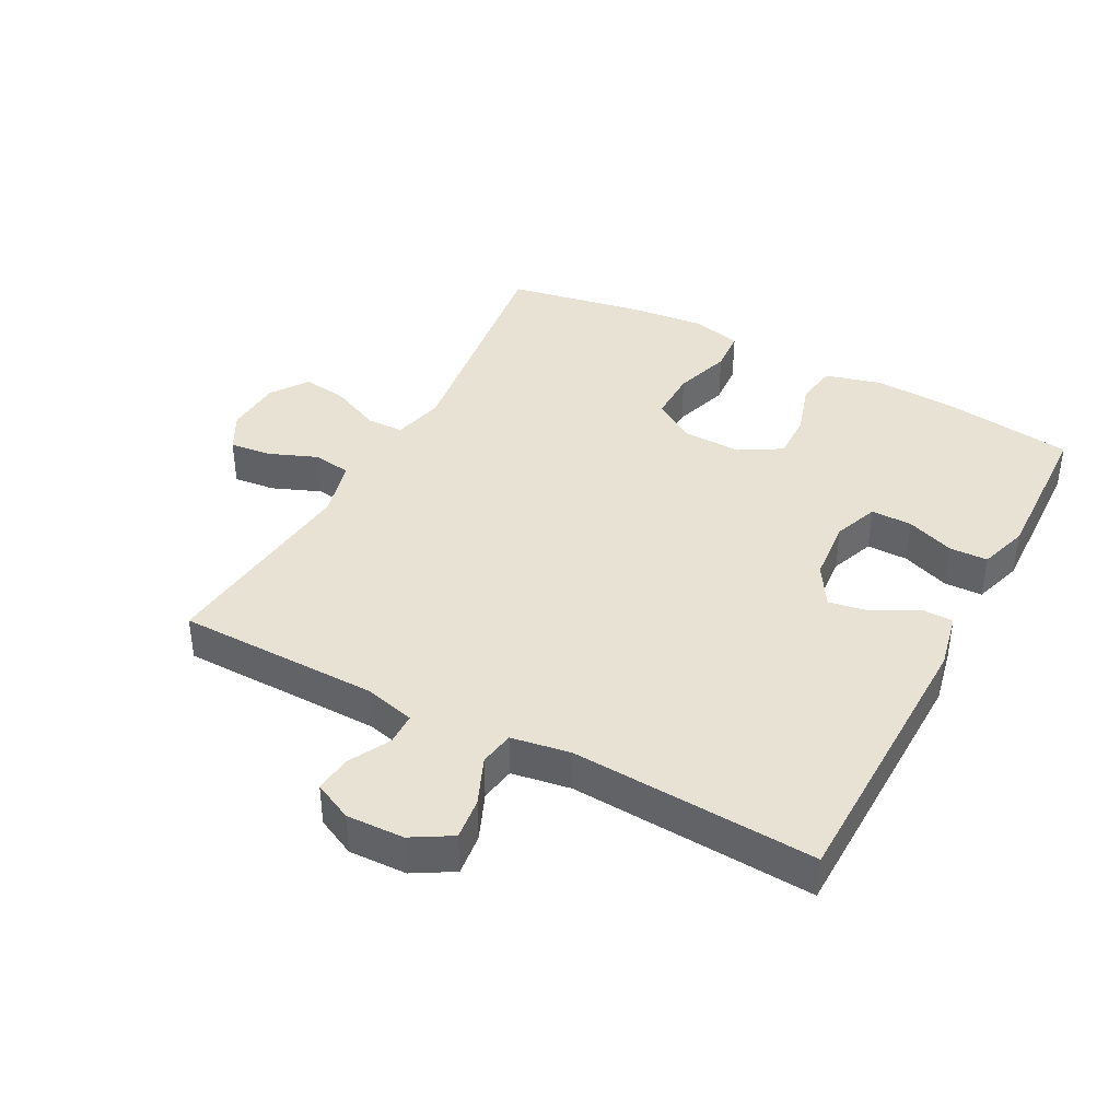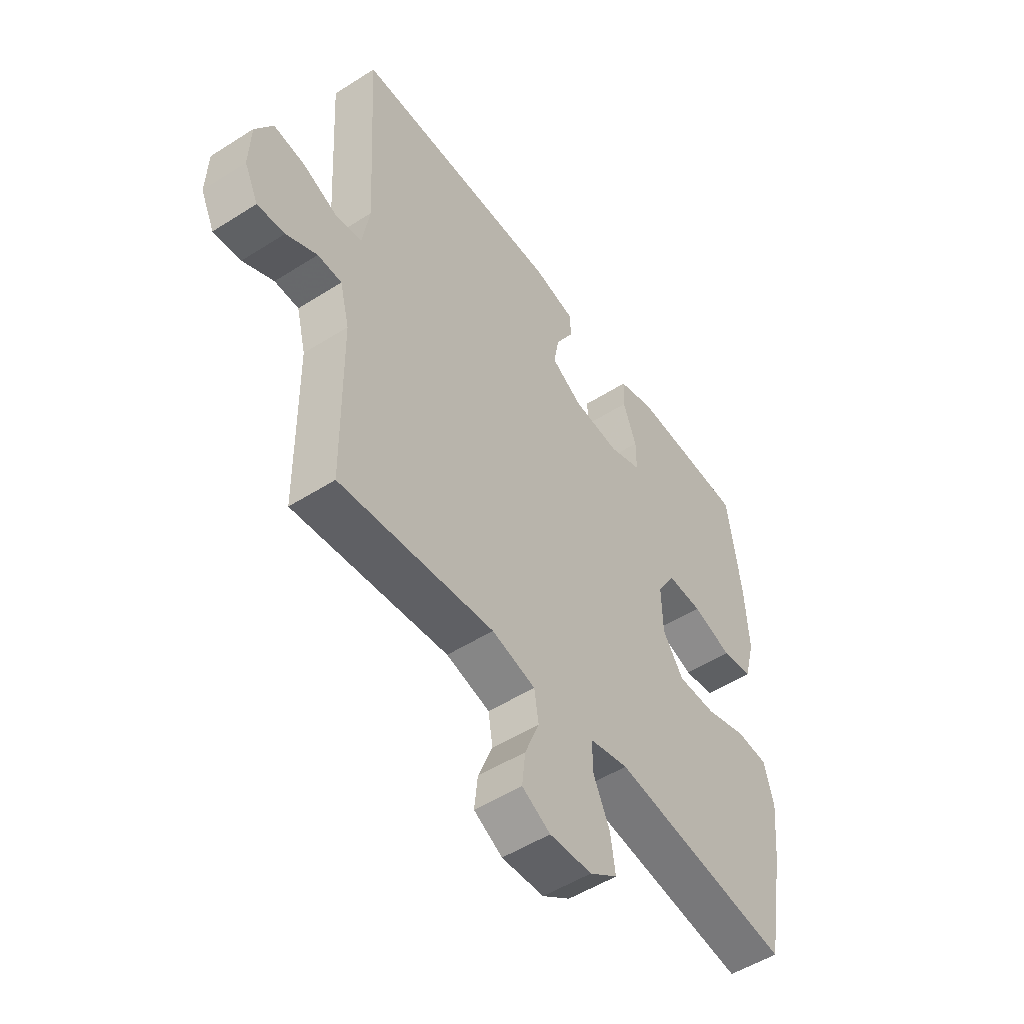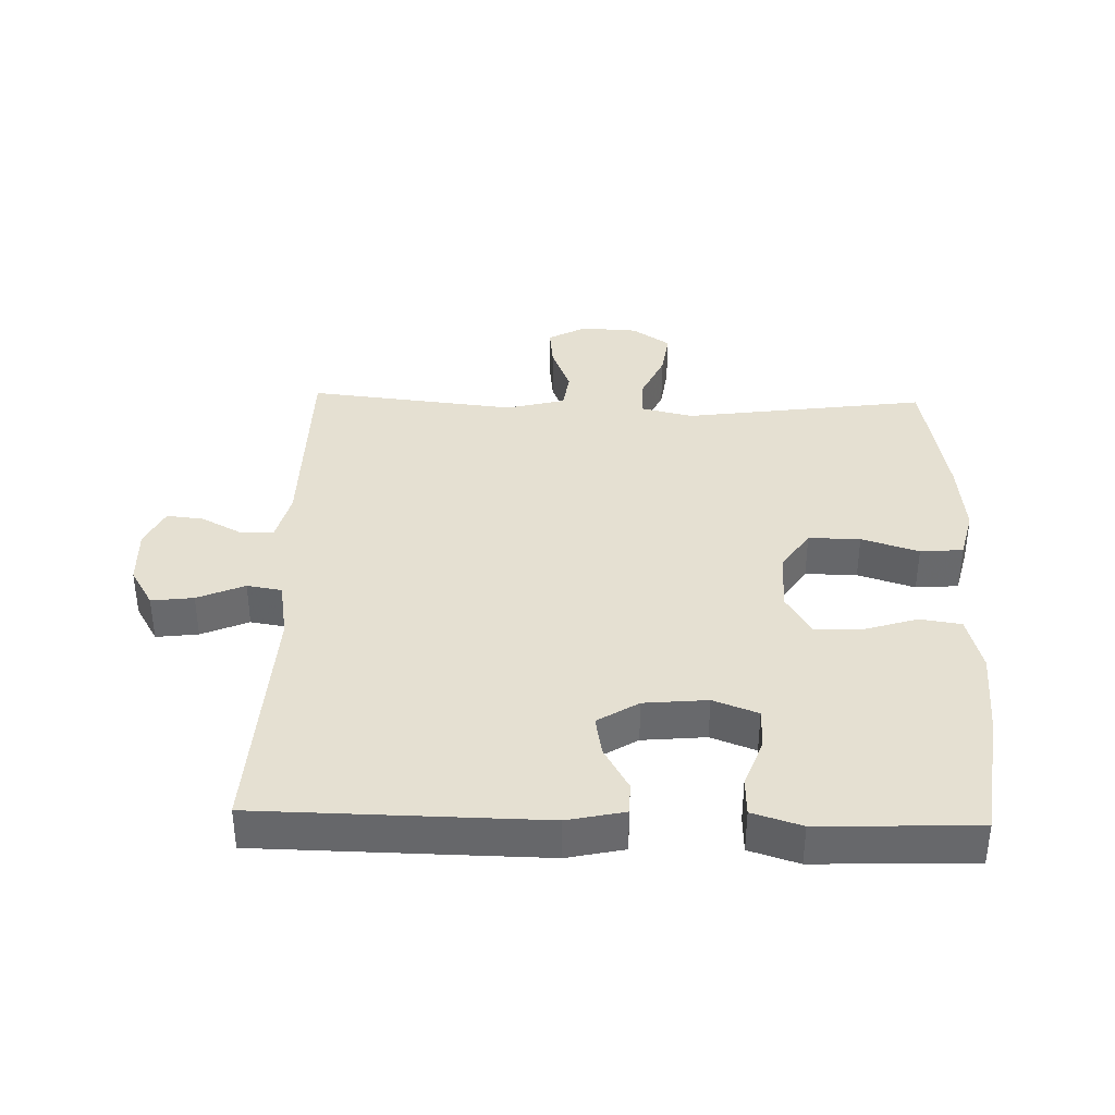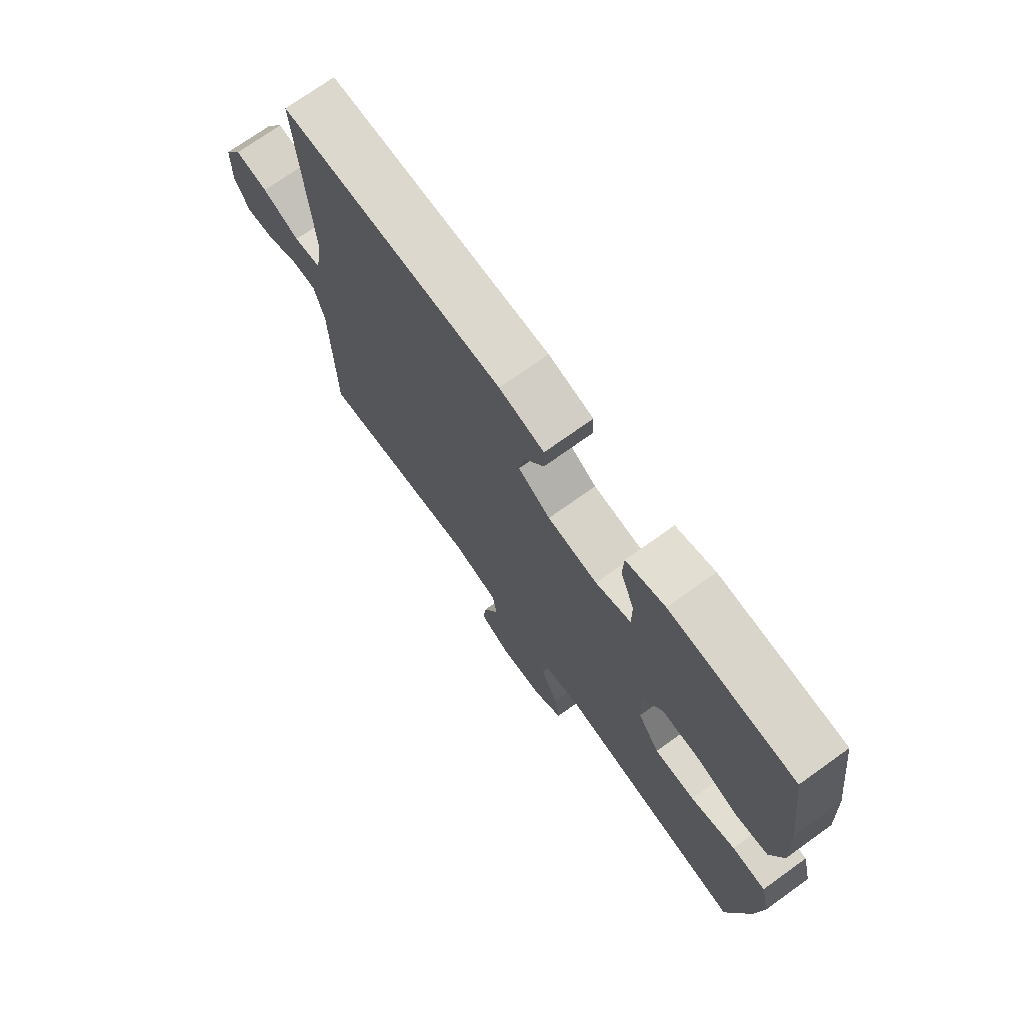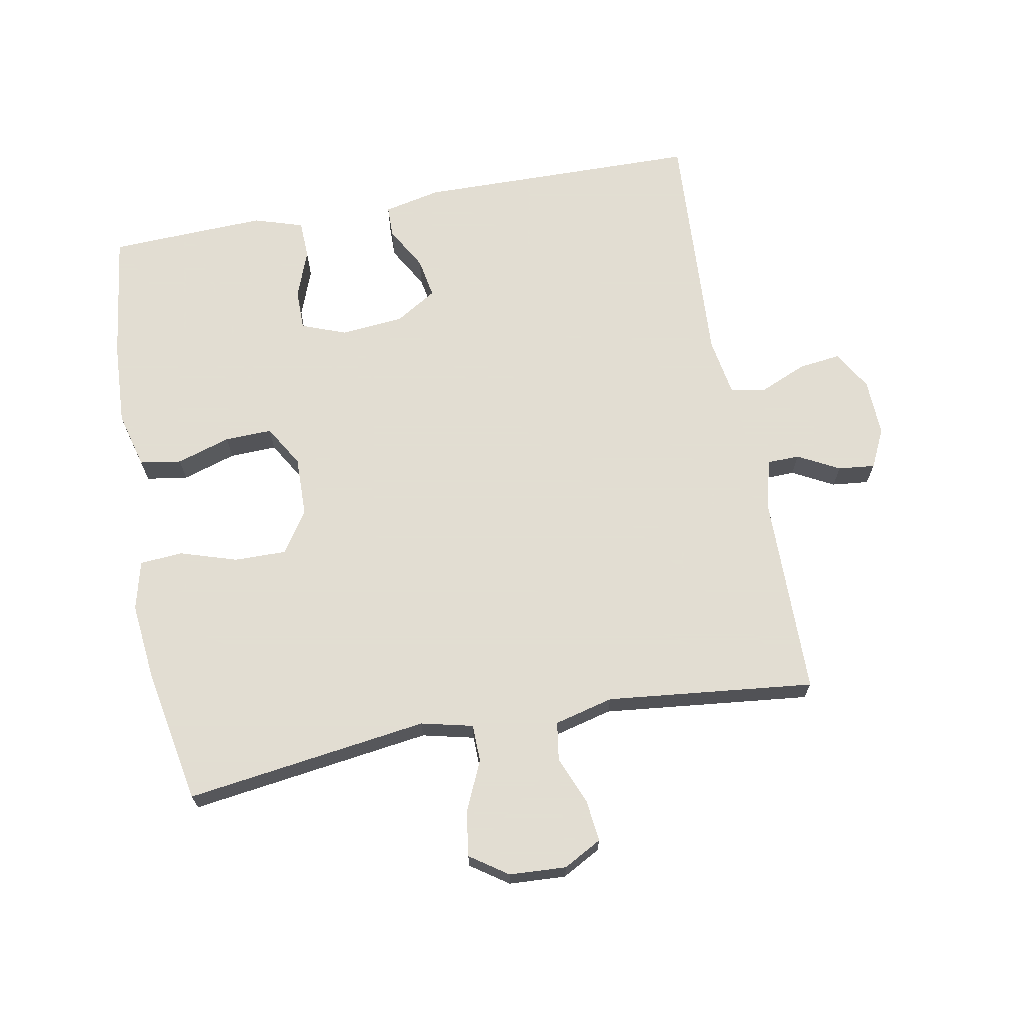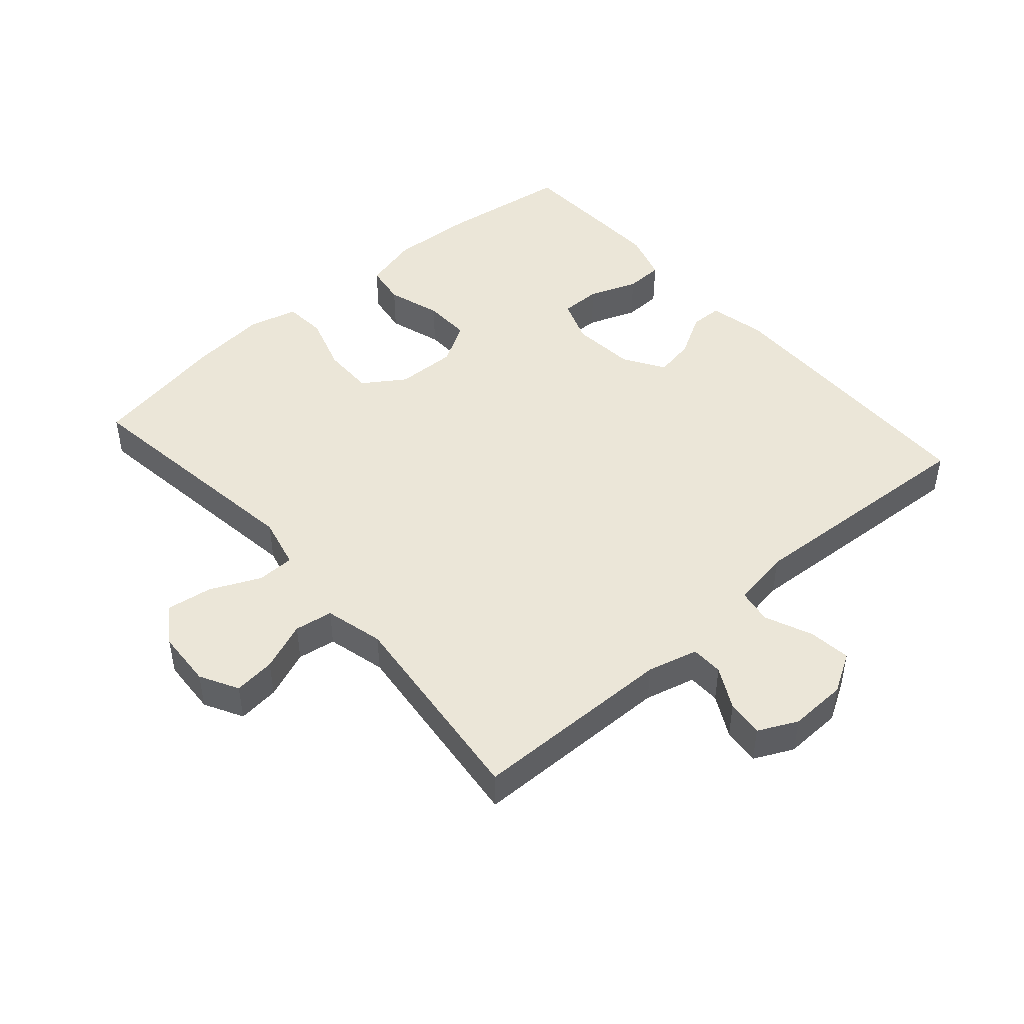
<metadata>
{"format":"obj","ext":"obj","renderer":"f3d","projection":"perspective","resolution":1024,"background":"white","views":[{"elev":40.0,"azim":-62.0,"up":"+Y"},{"elev":-51.7,"azim":-55.4,"up":"+Z"},{"elev":37.6,"azim":1.6,"up":"+Y"},{"elev":72.9,"azim":54.4,"up":"+Z"},{"elev":68.1,"azim":169.4,"up":"+Y"},{"elev":46.5,"azim":-131.2,"up":"+Y"}]}
</metadata>
<code>
v -0.5 0.07 -0.5
v -0.504 0.07 -0.187
v -0.524 0.07 -0.109
v -0.574 0.07 -0.108
v -0.638 0.07 -0.142
v -0.695 0.07 -0.148
v -0.724 0.07 -0.088
v -0.721 0.07 0.001
v -0.685 0.07 0.062
v -0.62 0.07 0.054
v -0.547 0.07 0.023
v -0.493 0.07 0.032
v -0.478 0.07 0.123
v -0.5 0.07 0.5
v -0.063 0.07 0.507
v 0.025 0.07 0.488
v 0.026 0.07 0.439
v -0.012 0.07 0.372
v -0.023 0.07 0.31
v 0.04 0.07 0.271
v 0.138 0.07 0.262
v 0.207 0.07 0.288
v 0.207 0.07 0.351
v 0.179 0.07 0.426
v 0.181 0.07 0.485
v 0.257 0.07 0.509
v 0.374 0.07 0.505
v 0.5 0.07 0.5
v 0.527 0.07 0.301
v 0.534 0.07 0.171
v 0.511 0.07 0.084
v 0.447 0.07 0.074
v 0.364 0.07 0.1
v 0.291 0.07 0.102
v 0.253 0.07 0.038
v 0.255 0.07 -0.055
v 0.298 0.07 -0.119
v 0.378 0.07 -0.118
v 0.466 0.07 -0.09
v 0.532 0.07 -0.095
v 0.551 0.07 -0.171
v 0.539 0.07 -0.288
v 0.5 0.07 -0.5
v 0.125 0.07 -0.449
v 0.045 0.07 -0.468
v 0.044 0.07 -0.526
v 0.079 0.07 -0.603
v 0.089 0.07 -0.673
v 0.031 0.07 -0.713
v -0.057 0.07 -0.718
v -0.116 0.07 -0.686
v -0.109 0.07 -0.622
v -0.079 0.07 -0.547
v -0.088 0.07 -0.488
v -0.179 0.07 -0.465
v -0.5 0 -0.5
v -0.504 0 -0.187
v -0.524 0 -0.109
v -0.574 0 -0.108
v -0.638 0 -0.142
v -0.695 0 -0.148
v -0.724 0 -0.088
v -0.721 0 0.001
v -0.685 0 0.062
v -0.62 0 0.054
v -0.547 0 0.023
v -0.493 0 0.032
v -0.478 0 0.123
v -0.5 0 0.5
v -0.063 0 0.507
v 0.025 0 0.488
v 0.026 0 0.439
v -0.012 0 0.372
v -0.023 0 0.31
v 0.04 0 0.271
v 0.138 0 0.262
v 0.207 0 0.288
v 0.207 0 0.351
v 0.179 0 0.426
v 0.181 0 0.485
v 0.257 0 0.509
v 0.374 0 0.505
v 0.5 0 0.5
v 0.527 0 0.301
v 0.534 0 0.171
v 0.511 0 0.084
v 0.447 0 0.074
v 0.364 0 0.1
v 0.291 0 0.102
v 0.253 0 0.038
v 0.255 0 -0.055
v 0.298 0 -0.119
v 0.378 0 -0.118
v 0.466 0 -0.09
v 0.532 0 -0.095
v 0.551 0 -0.171
v 0.539 0 -0.288
v 0.5 0 -0.5
v 0.125 0 -0.449
v 0.045 0 -0.468
v 0.044 0 -0.526
v 0.079 0 -0.603
v 0.089 0 -0.673
v 0.031 0 -0.713
v -0.057 0 -0.718
v -0.116 0 -0.686
v -0.109 0 -0.622
v -0.079 0 -0.547
v -0.088 0 -0.488
v -0.179 0 -0.465
f 50 51 52 53
f 48 49 50 53
f 46 47 48 53
f 45 46 53 54
f 44 45 54 55
f 42 43 44
f 41 42 44 55
f 38 39 40 41
f 37 38 41 55
f 30 31 32 33
f 30 33 34
f 29 30 34
f 28 29 34
f 27 28 34 35
f 23 24 25 26
f 22 23 26 27
f 15 16 17 18
f 13 14 15 18
f 12 13 18 19
f 8 9 10 11
f 6 7 8 11
f 4 5 6 11
f 3 4 11 12
f 2 3 12 19
f 36 37 55 1
f 22 27 35
f 21 22 35 36
f 20 21 36 1
f 1 2 19 20
f 108 107 106 105
f 108 105 104 103
f 108 103 102 101
f 109 108 101 100
f 110 109 100 99
f 99 98 97
f 110 99 97 96
f 96 95 94 93
f 110 96 93 92
f 88 87 86 85
f 89 88 85
f 89 85 84
f 89 84 83
f 90 89 83 82
f 81 80 79 78
f 82 81 78 77
f 73 72 71 70
f 73 70 69 68
f 74 73 68 67
f 66 65 64 63
f 66 63 62 61
f 66 61 60 59
f 67 66 59 58
f 74 67 58 57
f 56 110 92 91
f 90 82 77
f 91 90 77 76
f 56 91 76 75
f 75 74 57 56
f 1 56 57 2
f 2 57 58 3
f 3 58 59 4
f 4 59 60 5
f 5 60 61 6
f 6 61 62 7
f 7 62 63 8
f 8 63 64 9
f 9 64 65 10
f 10 65 66 11
f 11 66 67 12
f 12 67 68 13
f 13 68 69 14
f 14 69 70 15
f 15 70 71 16
f 16 71 72 17
f 17 72 73 18
f 18 73 74 19
f 19 74 75 20
f 20 75 76 21
f 21 76 77 22
f 22 77 78 23
f 23 78 79 24
f 24 79 80 25
f 25 80 81 26
f 26 81 82 27
f 27 82 83 28
f 28 83 84 29
f 29 84 85 30
f 30 85 86 31
f 31 86 87 32
f 32 87 88 33
f 33 88 89 34
f 34 89 90 35
f 35 90 91 36
f 36 91 92 37
f 37 92 93 38
f 38 93 94 39
f 39 94 95 40
f 40 95 96 41
f 41 96 97 42
f 42 97 98 43
f 43 98 99 44
f 44 99 100 45
f 45 100 101 46
f 46 101 102 47
f 47 102 103 48
f 48 103 104 49
f 49 104 105 50
f 50 105 106 51
f 51 106 107 52
f 52 107 108 53
f 53 108 109 54
f 54 109 110 55
f 55 110 56 1

</code>
